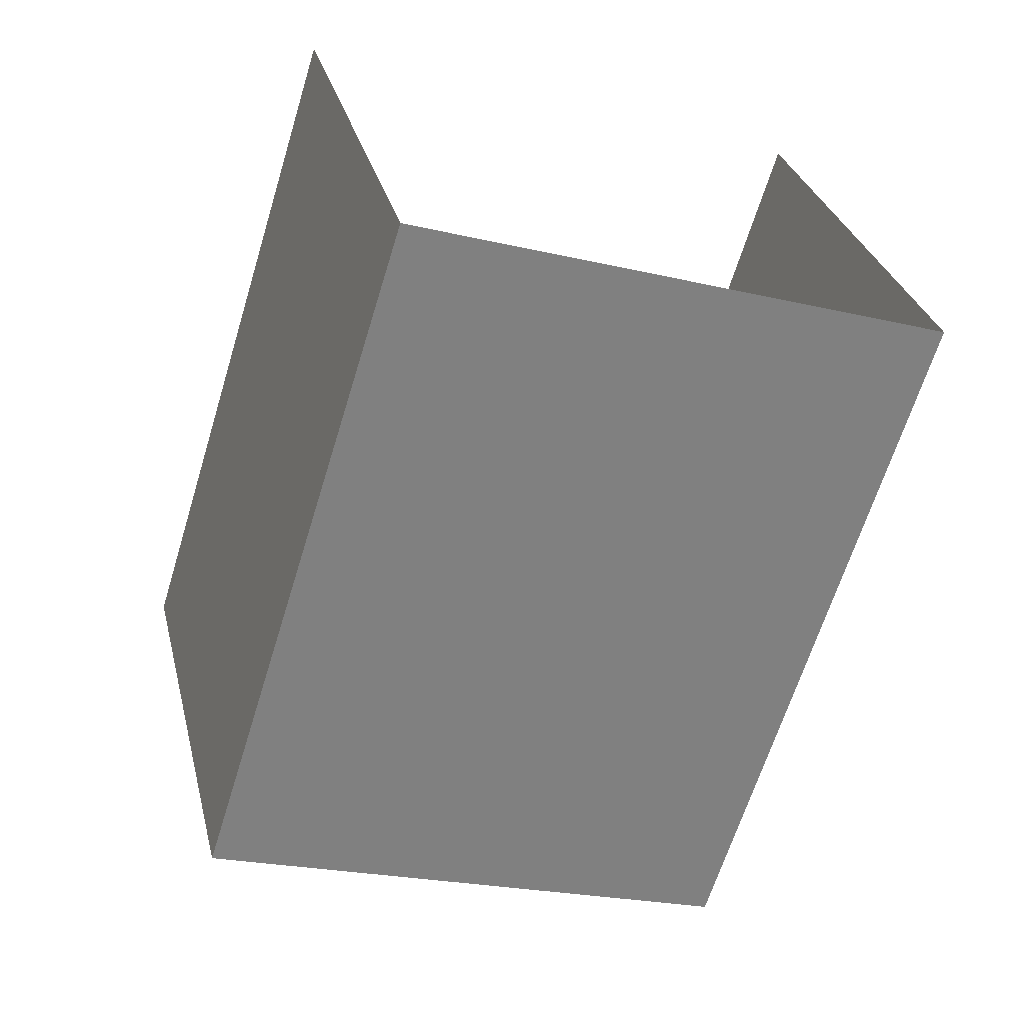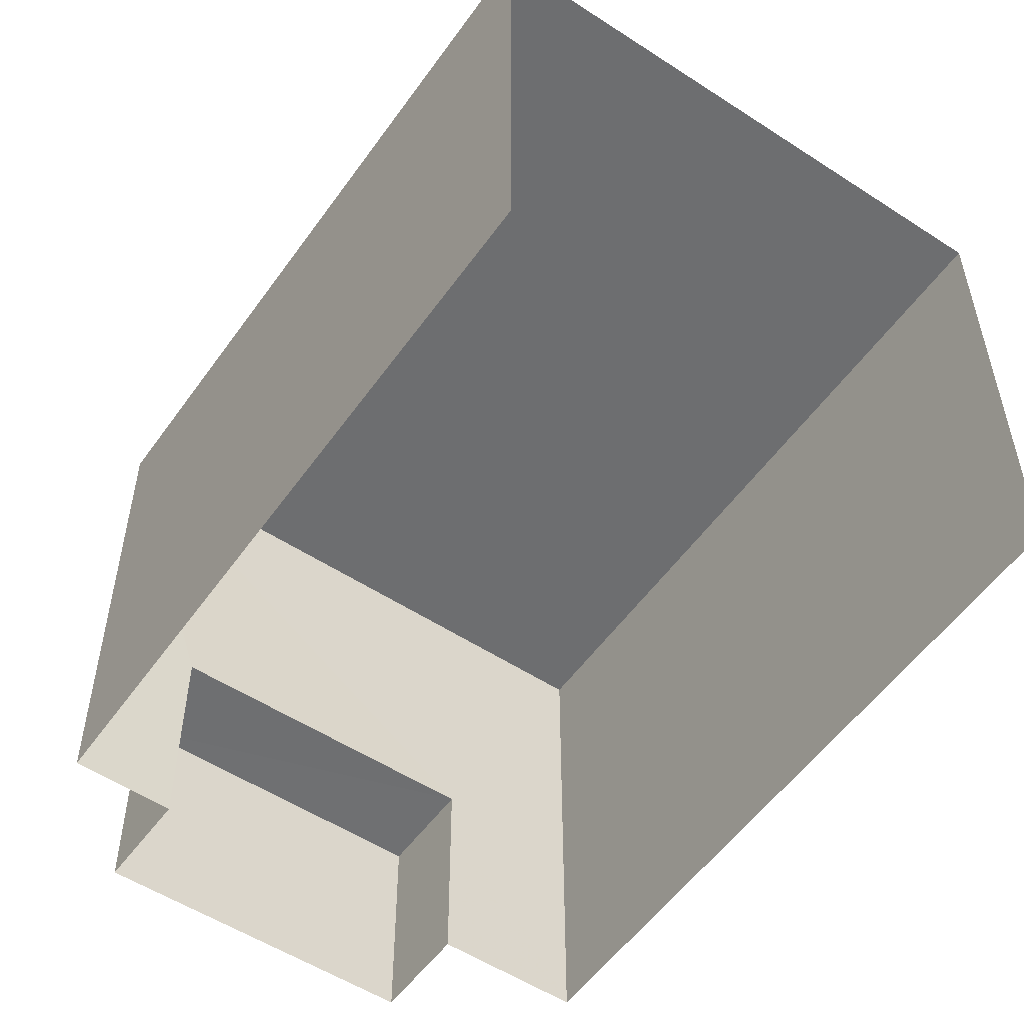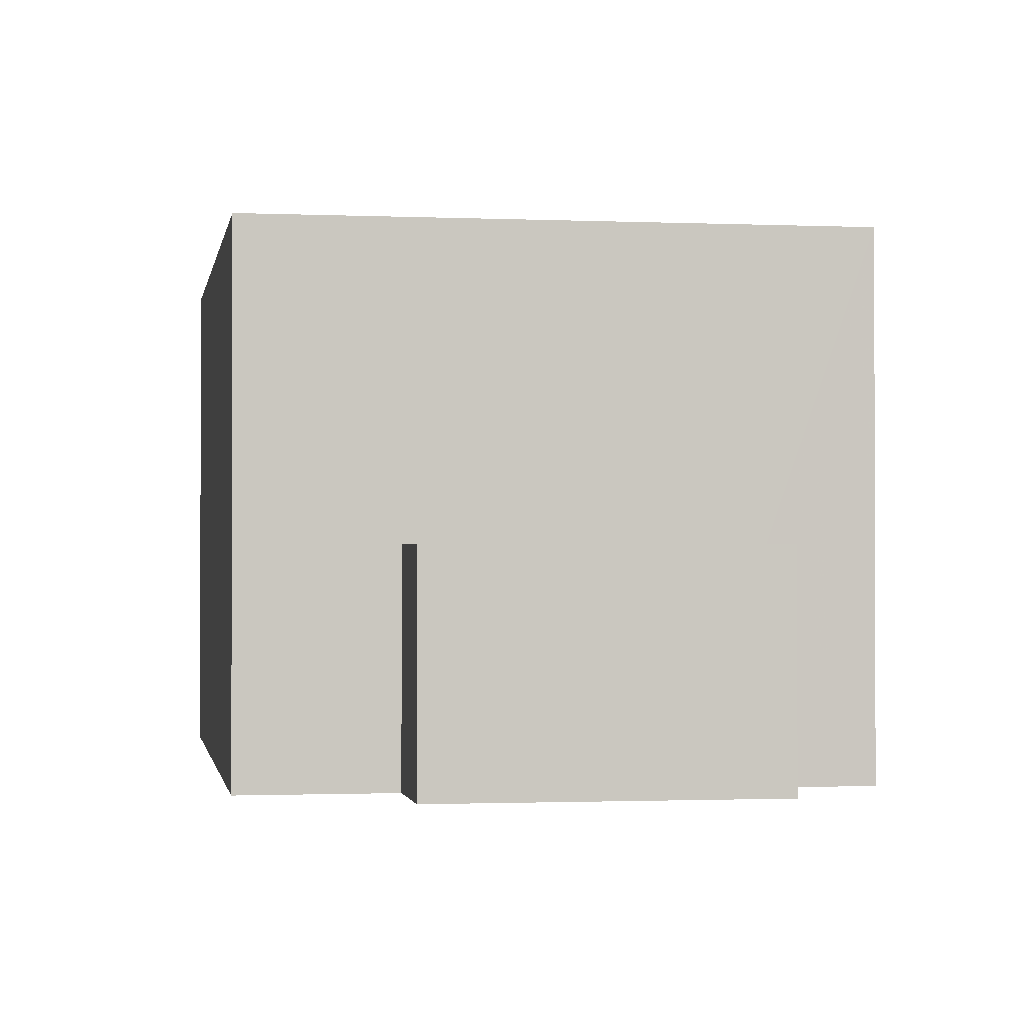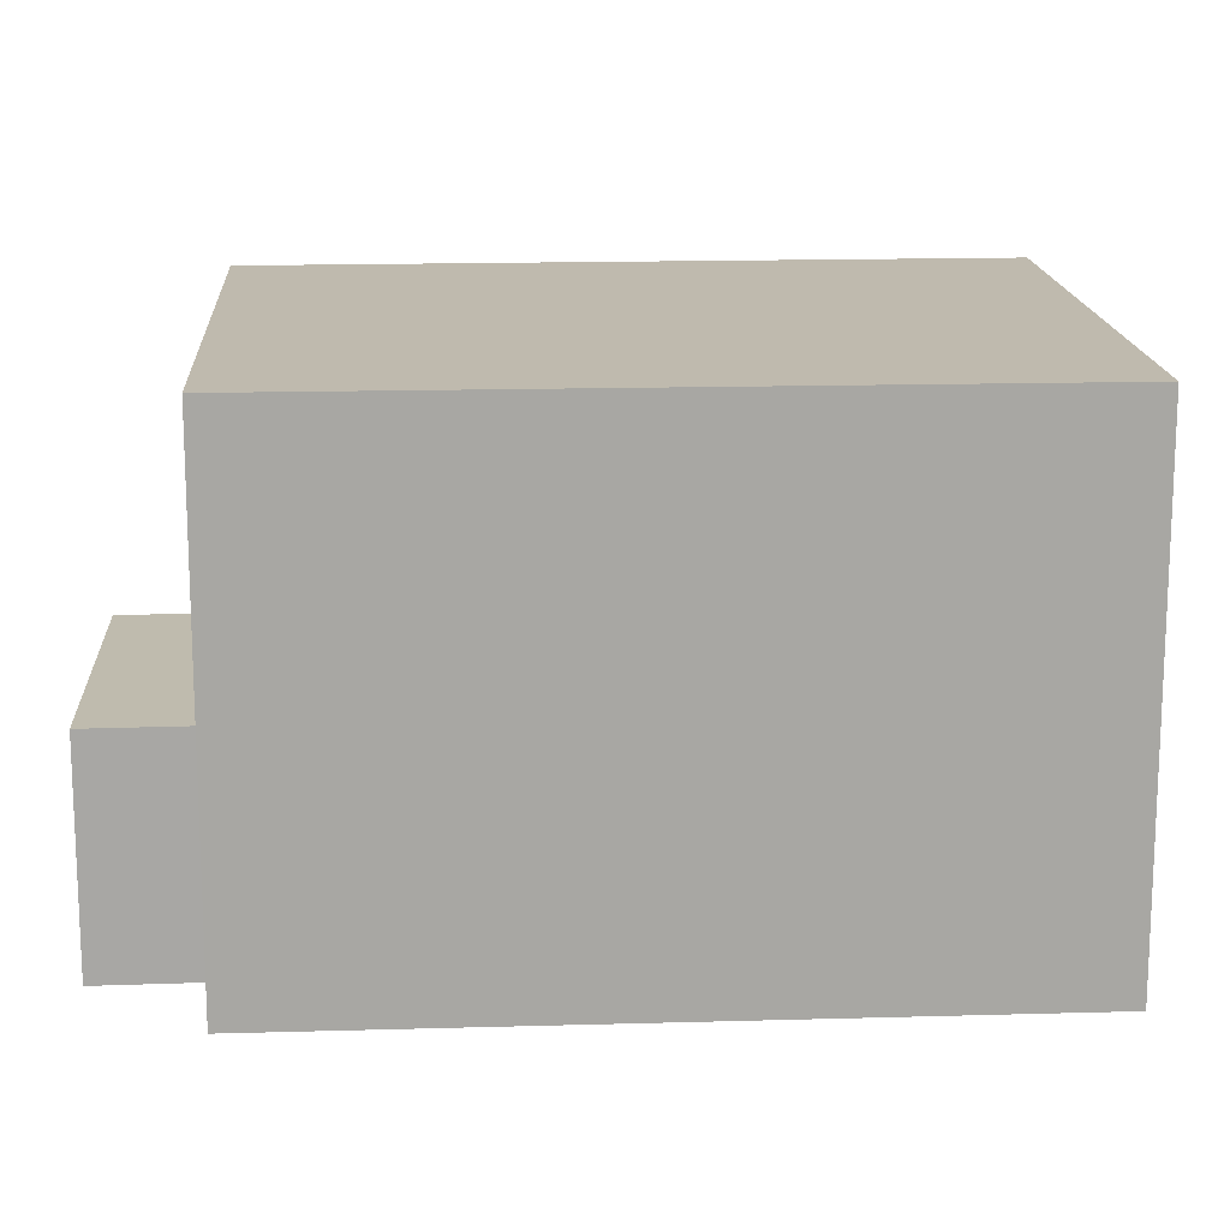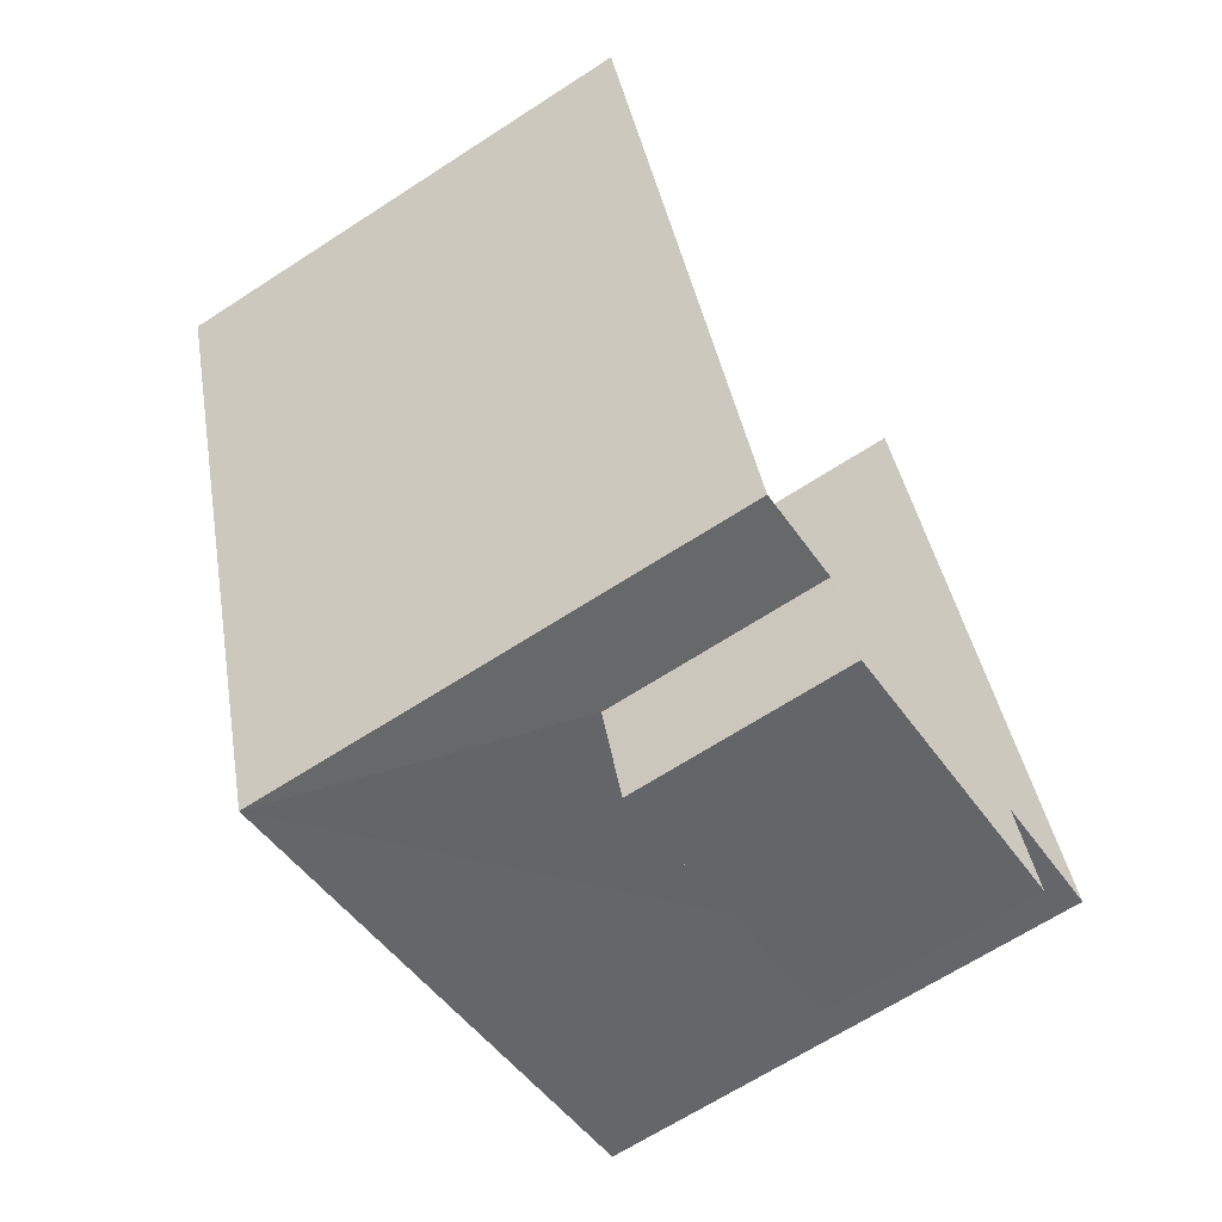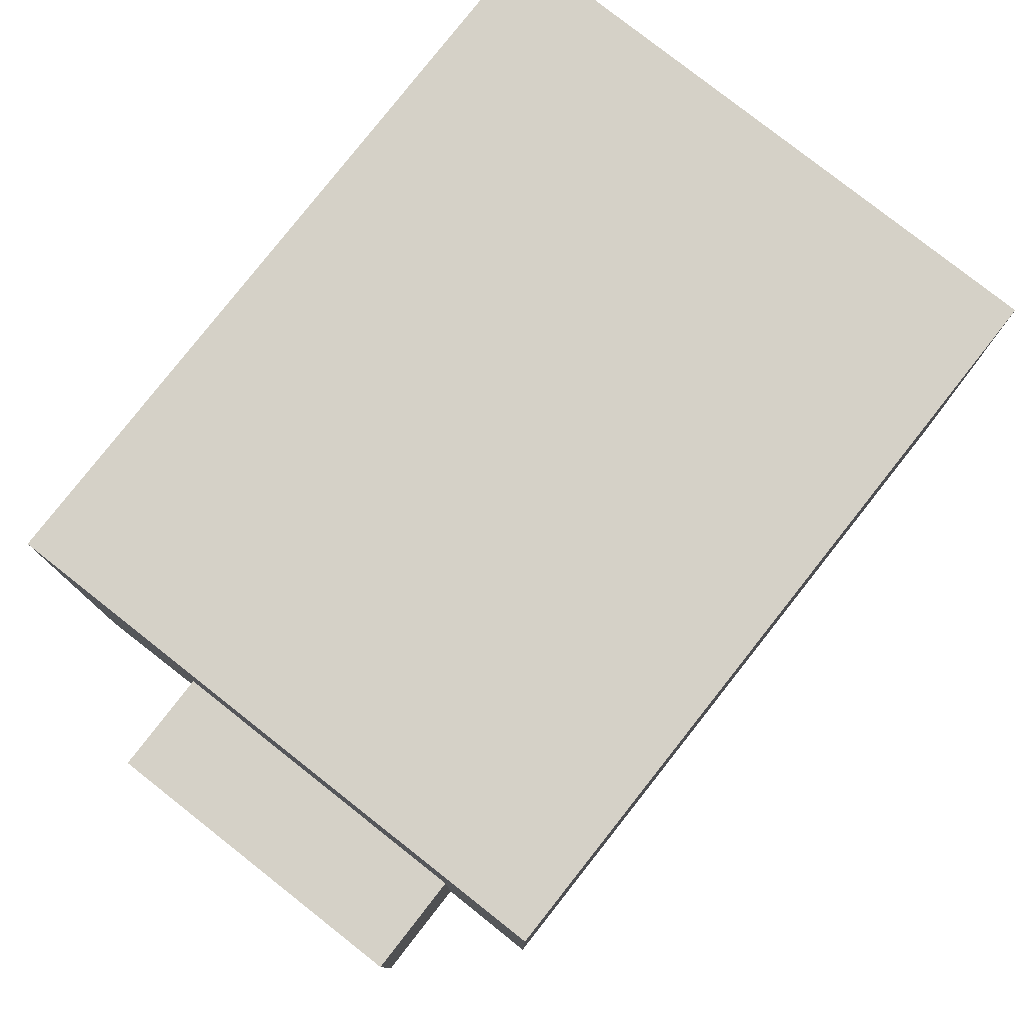
<metadata>
{"format":"obj","ext":"obj","renderer":"f3d","projection":"perspective","resolution":1024,"background":"white","views":[{"elev":30.2,"azim":-13.3,"up":"+Y"},{"elev":-54.2,"azim":127.9,"up":"+Z"},{"elev":-1.1,"azim":-26.6,"up":"+Z"},{"elev":15.8,"azim":69.1,"up":"+Z"},{"elev":-65.9,"azim":123.3,"up":"+Y"},{"elev":79.3,"azim":20.8,"up":"+Z"}]}
</metadata>
<code>
v -2.256e+05 -1.278e+05 12.92
v -2.256e+05 -1.278e+05 12.92
v -2.256e+05 -1.278e+05 12.92
v -2.256e+05 -1.278e+05 12.92
v -2.256e+05 -1.278e+05 12.92
v -2.256e+05 -1.278e+05 12.92
v -2.256e+05 -1.278e+05 12.92
v -2.256e+05 -1.278e+05 12.92
v -2.256e+05 -1.278e+05 15.33
v -2.256e+05 -1.278e+05 15.33
v -2.256e+05 -1.278e+05 15.33
v -2.256e+05 -1.278e+05 15.33
v -2.256e+05 -1.278e+05 18.52
v -2.256e+05 -1.278e+05 18.52
v -2.256e+05 -1.278e+05 18.52
v -2.256e+05 -1.278e+05 18.52
f 1 2 3
f 3 4 5
f 1 6 2
f 7 8 1
f 7 1 5
f 5 1 3
f 14 3 2
f 15 14 2
f 9 10 11
f 12 9 11
f 13 14 15
f 16 13 15
f 10 8 7
f 11 10 7
f 15 2 6
f 16 15 6
f 5 4 12
f 4 13 12
f 1 9 6
f 9 13 16
f 12 13 9
f 6 9 16
f 5 11 7
f 5 12 11
f 1 8 10
f 9 1 10
f 14 4 3
f 14 13 4

</code>
